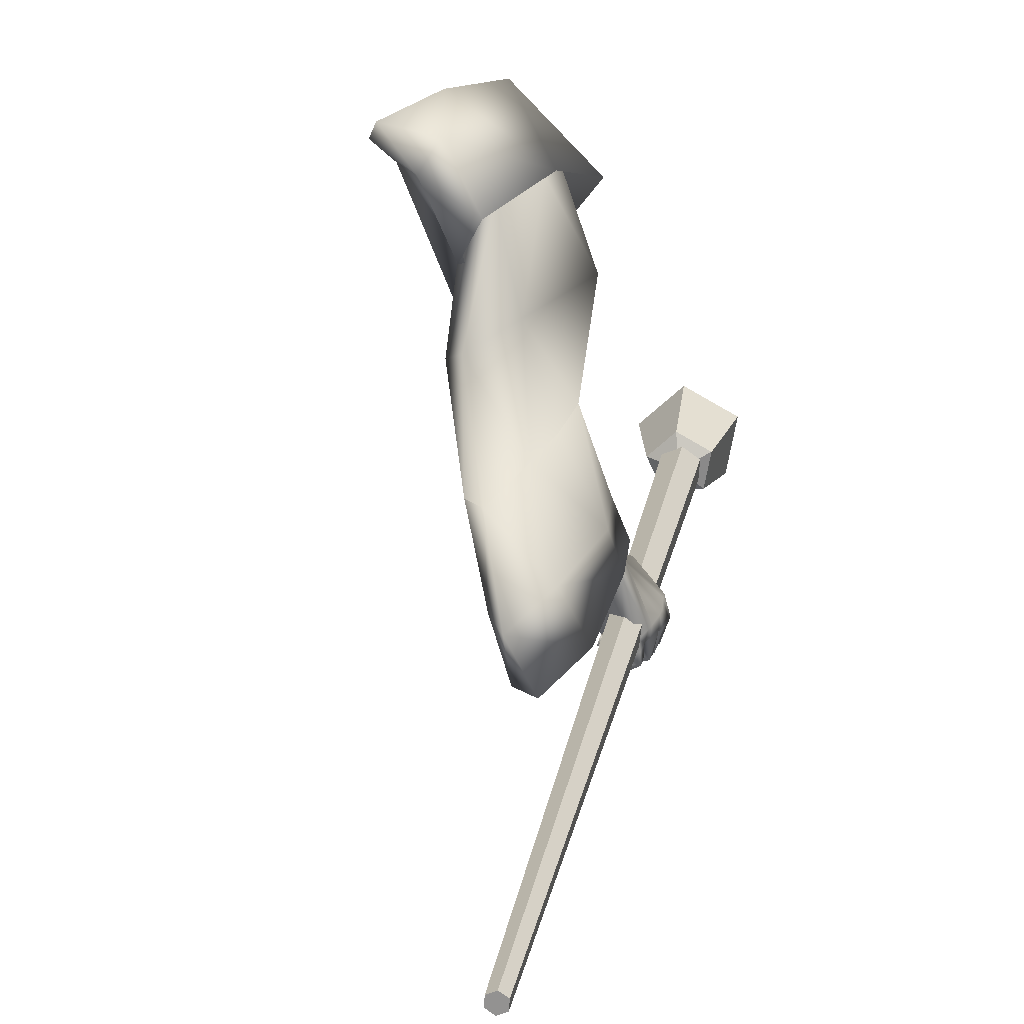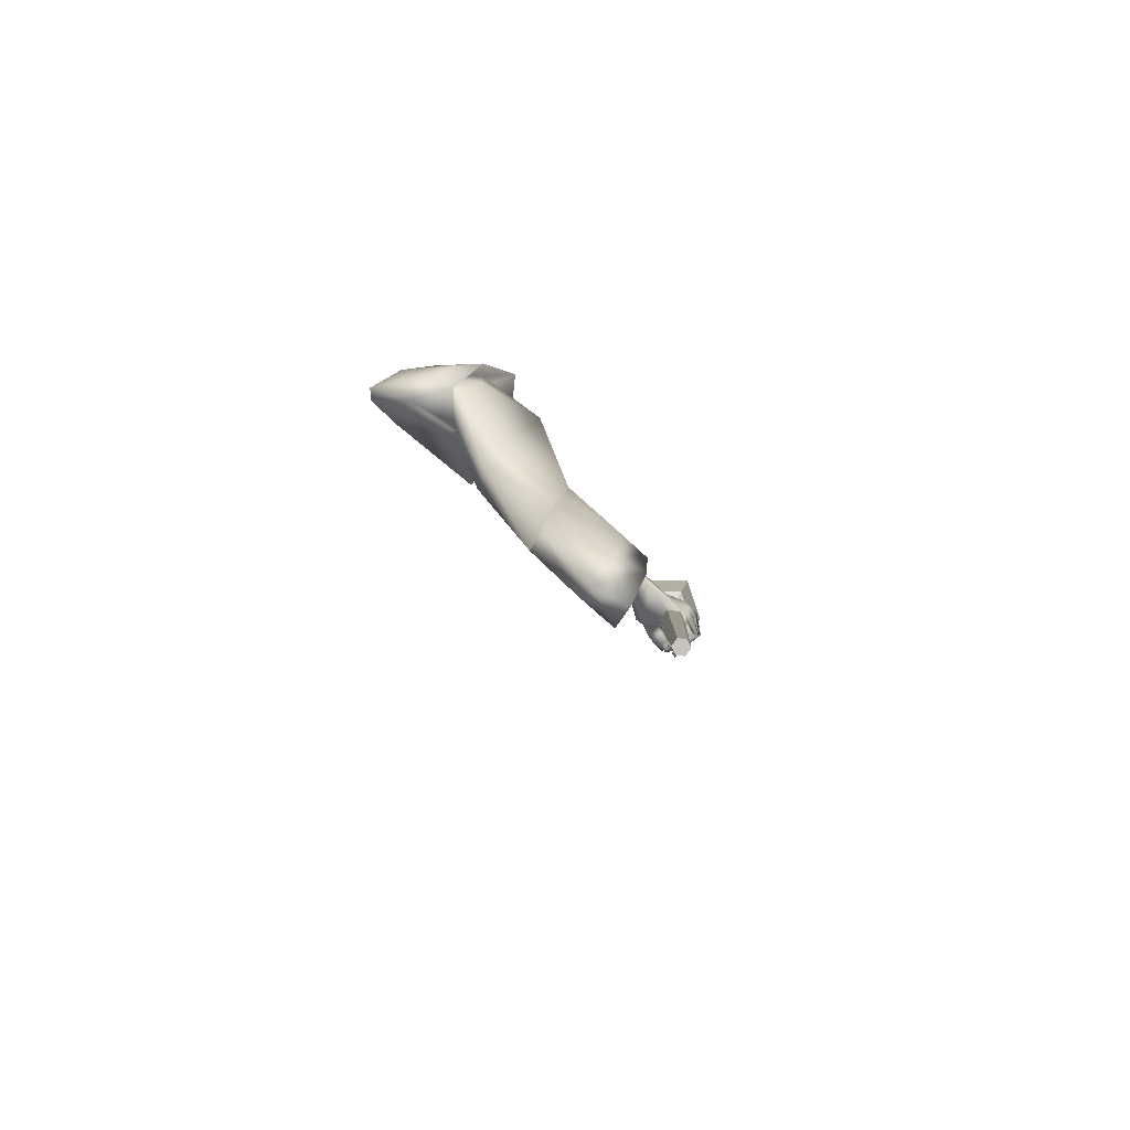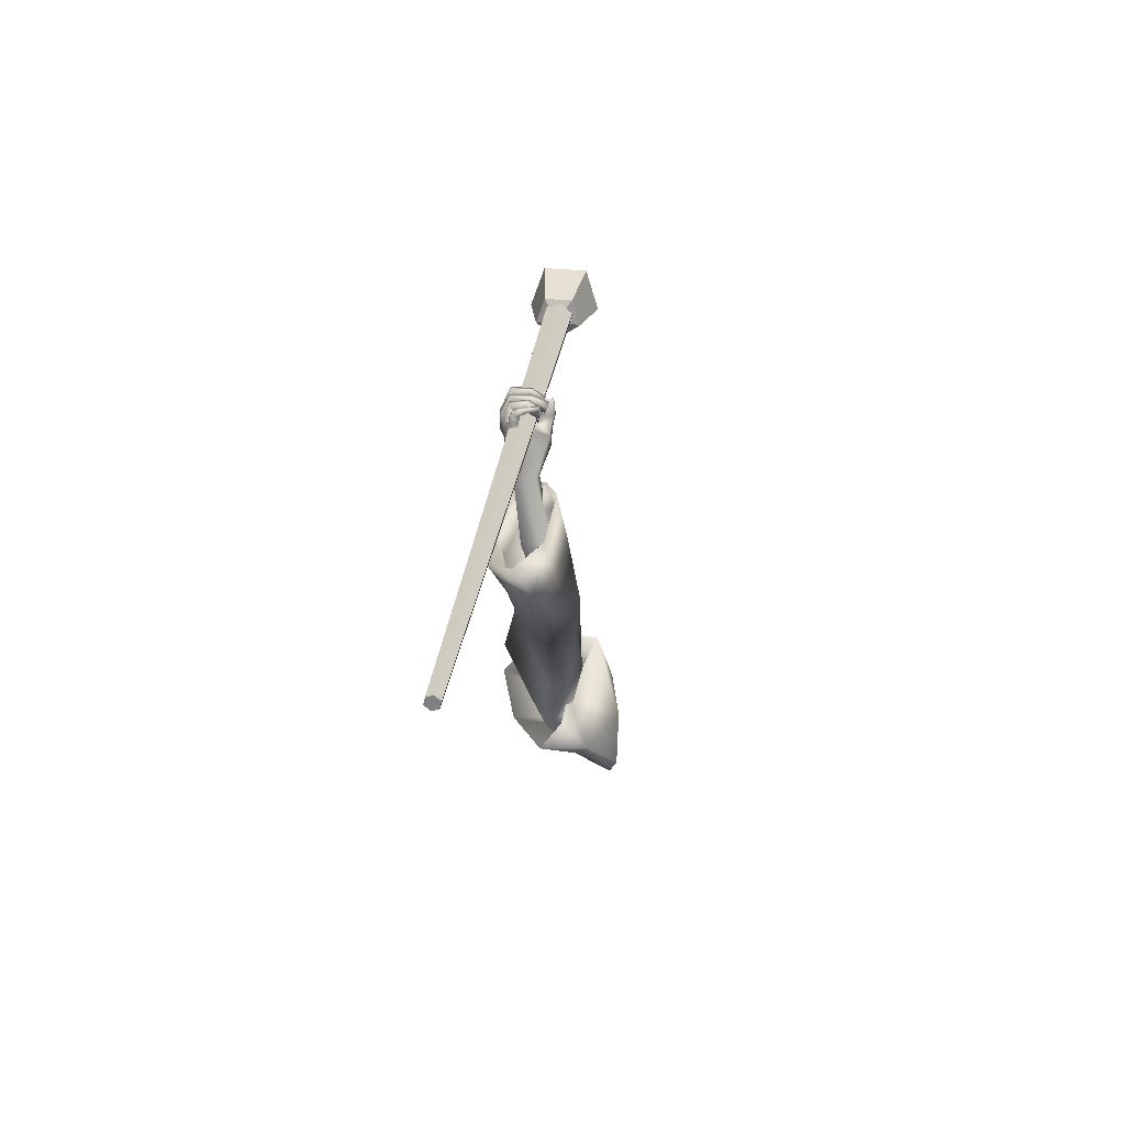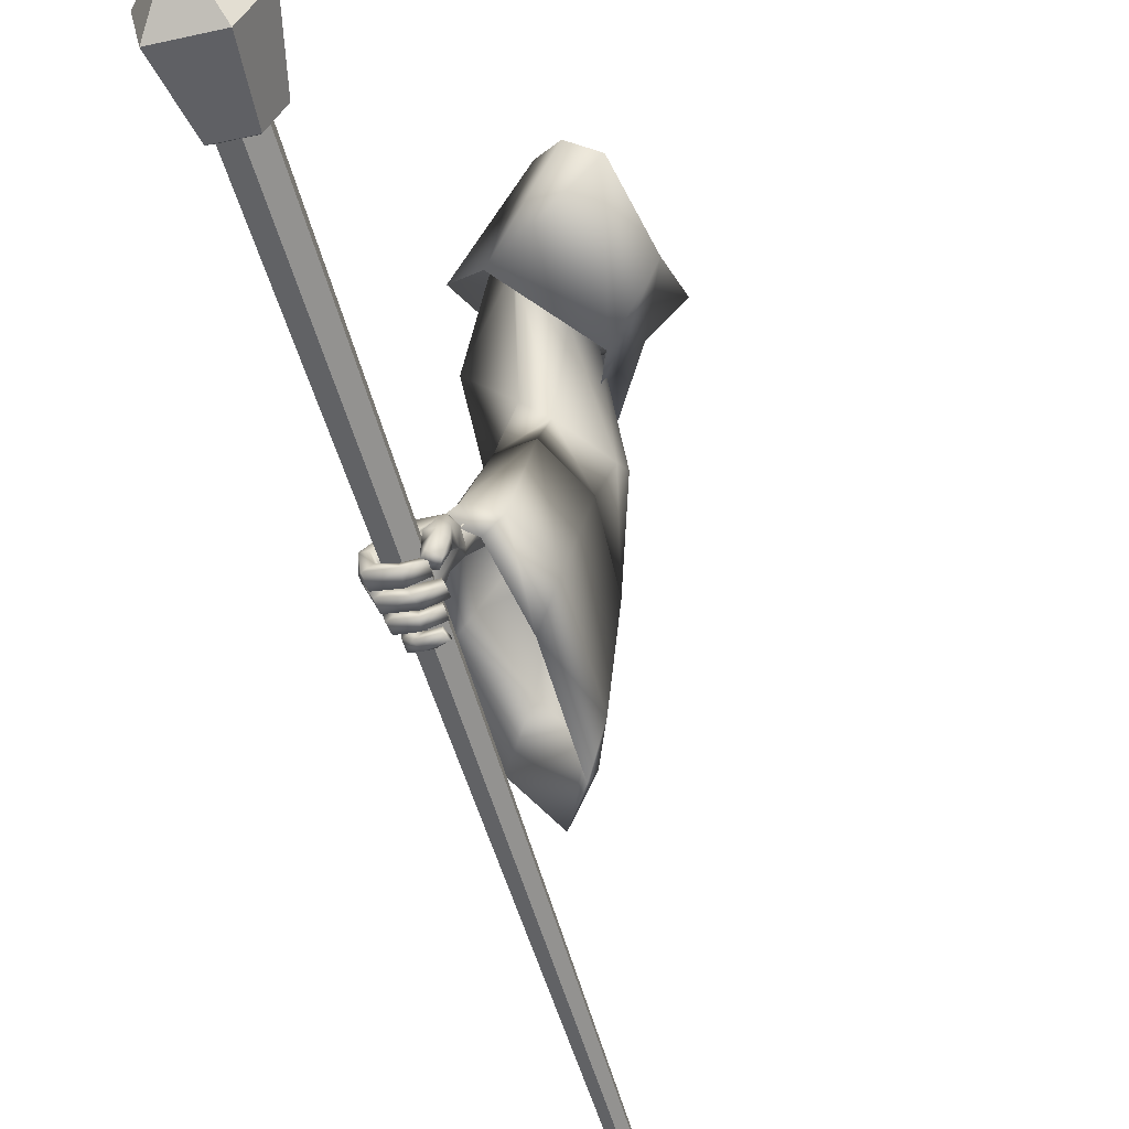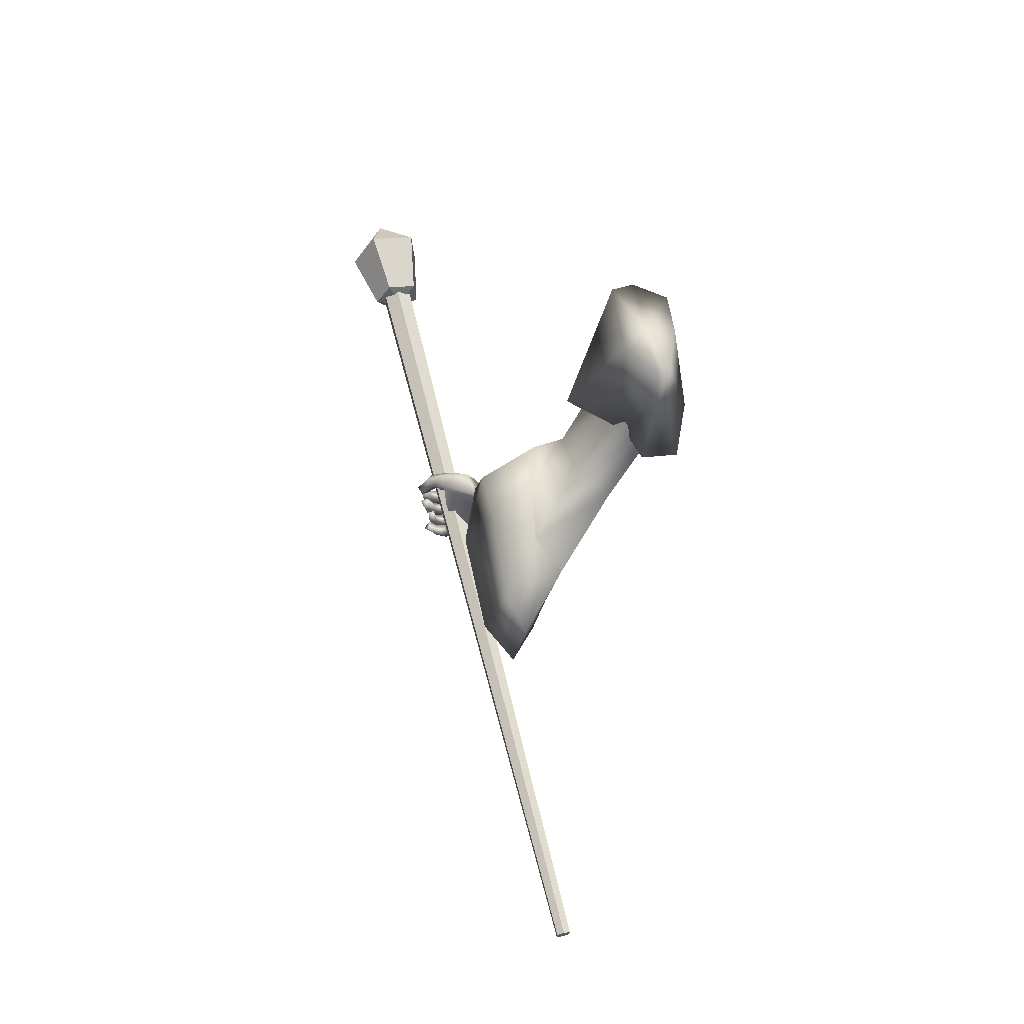
<metadata>
{"format":"obj","ext":"obj","renderer":"f3d","projection":"perspective","resolution":1024,"background":"white","views":[{"elev":35.4,"azim":14.1,"up":"+Z"},{"elev":-75.3,"azim":25.6,"up":"+Y"},{"elev":-73.5,"azim":167.2,"up":"+Y"},{"elev":-70.2,"azim":-159.6,"up":"+Z"},{"elev":-23.1,"azim":-62.4,"up":"+Y"}]}
</metadata>
<code>
o Wizard.002_Plane.000
v 0.1372 -0.03312 -0.04917
v 0.1477 0.04622 -0.1225
v 0.1649 0.1948 -0.1527
v 0.2533 0.1987 -0.0697
v 0.1997 0.08582 -0.03393
v 0.146 -0.02971 -0.02646
v 0.2089 0.2221 -0.126
v 0.1788 0.09778 -0.08966
v 0.3711 -0.09772 -0.4966
v 0.3226 -0.08924 -0.4054
v 0.3787 -0.05095 -0.5034
v 0.3229 -0.06241 -0.4108
v 0.4298 -0.072 -0.6065
v 0.4379 -0.03983 -0.617
v 0.4317 -0.09739 -0.4775
v 0.3834 -0.0853 -0.3973
v 0.4742 -0.09476 -0.6033
v 0.4243 -0.05849 -0.4814
v 0.379 -0.06393 -0.4001
v 0.4674 -0.06554 -0.58
v 0.4882 -0.02335 -0.7172
v 0.5007 0.00576 -0.6948
v 0.4859 -0.1102 -0.7002
v 0.5026 -0.1093 -0.6889
v 0.5142 -0.0779 -0.6864
v 0.4884 -0.1144 -0.729
v 0.508 -0.1127 -0.7275
v 0.4753 -0.1152 -0.7384
v 0.4897 -0.1121 -0.7421
v 0.4543 -0.1099 -0.741
v 0.4553 -0.1063 -0.7534
v 0.511 -0.08579 -0.6881
v 0.4864 -0.08454 -0.7106
v 0.5078 -0.0966 -0.7265
v 0.4955 -0.09755 -0.741
v 0.46 -0.09594 -0.7504
v 0.4877 -0.1111 -0.7152
v 0.4897 -0.09223 -0.7251
v 0.4788 -0.09324 -0.7371
v 0.459 -0.09249 -0.7441
v 0.5056 -0.1077 -0.7094
v 0.5075 -0.09128 -0.7072
v 0.4894 -0.09101 -0.721
v 0.513 -0.08153 -0.7047
v 0.4973 -0.07907 -0.714
v 0.5131 -0.08478 -0.7391
v 0.4959 -0.08401 -0.7278
v 0.481 -0.08736 -0.7521
v 0.4761 -0.08744 -0.7341
v 0.4506 -0.08998 -0.7395
v 0.4534 -0.0824 -0.7248
v 0.4764 -0.07038 -0.7551
v 0.4494 -0.07236 -0.7417
v 0.4776 -0.06734 -0.7417
v 0.4519 -0.07105 -0.7297
v 0.5142 -0.06689 -0.7426
v 0.4945 -0.06366 -0.7341
v 0.5203 -0.06445 -0.7052
v 0.4904 -0.05739 -0.7155
v 0.5234 -0.05411 -0.7097
v 0.4991 -0.05097 -0.712
v 0.5141 -0.05544 -0.7487
v 0.4964 -0.05289 -0.7293
v 0.4709 -0.06358 -0.756
v 0.4769 -0.05662 -0.7374
v 0.4392 -0.06573 -0.7433
v 0.4413 -0.05705 -0.7336
v 0.4773 -0.03731 -0.746
v 0.4411 -0.04248 -0.7399
v 0.474 -0.04425 -0.7605
v 0.4374 -0.04682 -0.7546
v 0.5151 -0.03556 -0.7501
v 0.4947 -0.03582 -0.7381
v 0.5026 -0.02698 -0.7192
v 0.5263 -0.02643 -0.716
v 0.4973 -0.02145 -0.7216
v 0.5268 -0.01937 -0.7131
v 0.5002 -0.02191 -0.7433
v 0.5146 -0.02471 -0.758
v 0.4782 -0.02573 -0.749
v 0.4767 -0.03129 -0.7665
v 0.4532 -0.02633 -0.7418
v 0.4459 -0.03267 -0.7554
v 0.475 -0.006789 -0.7553
v 0.4529 -0.01112 -0.7486
v 0.4738 -0.007724 -0.7656
v 0.4445 -0.01464 -0.7566
v 0.4998 -0.000346 -0.7482
v 0.515 -0.0012 -0.7592
v 0.5053 0.005036 -0.7175
v 0.5174 0.006354 -0.7155
v 0.5204 -0.04315 -0.6846
v 0.5195 -0.05683 -0.6849
v 0.5158 -0.01585 -0.6875
v 0.5151 -0.005595 -0.6879
v 0.493 0.004103 -0.7017
v 0.4883 -0.03156 -0.7142
v 0.4875 -0.04755 -0.7113
v 0.4875 -0.05604 -0.7107
v 0.4241 -0.06108 -0.6119
v 0.4714 -0.002478 -0.6377
v 0.4204 -0.03518 -0.6854
v 0.4833 0.00212 -0.6713
v 0.4265 -0.0113 -0.6324
v 0.4132 -0.01784 -0.6668
v 0.4225 -0.024 -0.7116
v 0.4176 -0.006236 -0.6929
v 0.4218 -0.02124 -0.7247
v 0.4186 -0.006871 -0.727
v 0.4385 -0.02968 -0.7523
v 0.429 -0.0163 -0.758
v 0.4557 -0.02602 -0.6983
v 0.4463 -0.0202 -0.7057
v 0.4449 -0.01929 -0.7209
v 0.429 0.006348 -0.7239
v 0.4509 -0.02409 -0.7506
v 0.4449 -0.003936 -0.7492
v 0.4502 -0.005026 -0.7244
v 0.4542 -0.01272 -0.7519
v 0.4287 0.00487 -0.6868
v 0.44 -0.02737 -0.7067
v 0.449 -0.001279 -0.691
v 0.4609 -0.001796 -0.6874
v 0.4231 -0.002025 -0.6623
v 0.4492 -0.04618 -0.5968
v 0.2049 -0.05993 -0.07592
v 0.3374 0.1109 -0.1193
v 0.3357 0.053 -0.12
v 0.2541 -0.03112 -0.138
v 0.2751 0.01774 -0.1684
v 0.3133 0.1073 -0.1767
v 0.3052 0.1149 -0.2195
v 0.3489 -0.01176 -0.3098
v 0.4125 0.01955 -0.2295
v 0.3155 -0.03491 -0.3417
v 0.2691 -0.1261 -0.2953
v 0.4119 -0.07749 -0.3602
v 0.3478 -0.1115 -0.2256
v 0.3899 -0.2362 -0.3461
v 0.261 -0.147 -0.2748
v 0.4039 -0.1527 -0.3567
v 0.3323 -0.03035 -0.416
v 0.3105 -0.2492 -0.4042
v 0.2956 -0.1215 -0.4018
v 0.3897 -0.04017 -0.3813
v 0.2233 -0.01724 -0.04395
v 0.2958 -0.1969 -0.232
v 0.299 -0.04811 -0.1049
v 0.3518 -0.3162 -0.3657
v 0.2697 -0.06999 -0.1821
v 0.233 0.004344 -0.2903
v 0.3392 0.1325 -0.2391
v 0.3982 0.1079 -0.1431
v 0.3613 0.005877 -0.08339
v 0.2752 -0.1364 -0.1457
v 0.3046 -0.1316 -0.08252
v 0.1863 0.04987 -0.1178
v 0.1948 0.1216 -0.1447
v 0.1952 0.1498 -0.134
v 0.2146 0.138 -0.07525
v 0.1911 0.07912 -0.06812
v 0.1993 0.04526 -0.1044
v 0.1922 0.02829 -0.08267
v 0.4119 -0.07749 -0.3602
v 0.3899 -0.2362 -0.3461
v 0.4039 -0.1527 -0.3567
v 0.4522 -0.05877 -0.5051
v 0.3323 -0.03035 -0.416
v 0.376 -0.05372 -0.5656
v 0.3105 -0.2492 -0.4042
v 0.2956 -0.1215 -0.4018
v 0.4211 -0.02972 -0.5506
v 0.3897 -0.04017 -0.3813
v 0.4472 -0.3338 -0.4504
v 0.4747 -0.1807 -0.4695
v 0.3482 -0.1548 -0.5236
v 0.3649 -0.346 -0.4974
v 0.3518 -0.3162 -0.3657
v 0.4007 -0.415 -0.4722
v 0.4444 -0.02708 -0.5904
v 0.4767 -0.05251 -0.5753
v 0.4072 -0.06014 -0.5995
v 0.4987 -0.369 -0.506
v 0.4523 -0.4506 -0.5293
v 0.4037 -0.3852 -0.5711
v 0.4984 -0.1914 -0.5253
v 0.3897 -0.185 -0.6127
v 0.389 -0.1567 -0.3853
v 0.3805 -0.2075 -0.3789
v 0.443 -0.07922 -0.5019
v 0.3943 -0.1284 -0.3702
v 0.3535 -0.1152 -0.3981
v 0.3791 -0.07498 -0.5527
v 0.3322 -0.2154 -0.4142
v 0.3231 -0.1377 -0.4128
v 0.4169 -0.05483 -0.5402
v 0.3812 -0.1049 -0.3843
v 0.4389 -0.3101 -0.456
v 0.4619 -0.1816 -0.4721
v 0.3557 -0.1598 -0.5175
v 0.3697 -0.3204 -0.4954
v 0.3573 -0.2562 -0.3908
v 0.3998 -0.3783 -0.4743
v 0.5591 -1.011 -0.4581
v 0.559 -1.014 -0.4725
v 0.546 -1.017 -0.4794
v 0.5333 -1.016 -0.4718
v 0.5335 -1.013 -0.4574
v 0.5464 -1.01 -0.4505
v 0.4677 0.5009 -0.8168
v 0.4673 0.493 -0.849
v 0.4386 0.4873 -0.8642
v 0.4102 0.4893 -0.8474
v 0.4106 0.4972 -0.8152
v 0.4393 0.503 -0.7999
v 0.4826 0.5063 -0.8067
v 0.4756 0.4917 -0.8643
v 0.417 0.485 -0.8748
v 0.3878 0.4954 -0.8236
v 0.4283 0.5085 -0.7815
v 0.4989 0.6313 -0.8227
v 0.4881 0.6086 -0.9128
v 0.3966 0.5981 -0.9291
v 0.3509 0.6143 -0.8491
v 0.4142 0.6348 -0.7833
v 0.4397 0.4766 -0.8251
v 0.4244 0.693 -0.8778
f 215 208 209
f 213 206 207
f 205 210 204
f 204 215 209
f 214 207 208
f 206 211 205
f 204 207 206
f 213 214 210
f 221 220 216
f 224 218 219
f 222 216 217
f 220 224 219
f 218 222 217
f 220 226 216
f 218 226 219
f 216 226 217
f 219 226 220
f 217 226 218
f 225 227 224
f 223 227 222
f 221 227 225
f 224 227 223
f 222 227 221
f 215 214 208
f 213 212 206
f 205 211 210
f 204 210 215
f 214 213 207
f 206 212 211
f 206 205 204
f 204 209 208
f 208 207 204
f 210 211 212
f 212 213 210
f 214 215 210
f 221 225 220
f 224 223 218
f 222 221 216
f 220 225 224
f 218 223 222
f 6 5 8
f 7 3 8
f 3 2 8
f 1 2 126
f 2 1 8
f 6 146 5
f 4 7 8
f 5 4 8
f 6 126 146
f 1 6 8
f 6 1 126
f 9 12 11
f 11 100 13
f 13 15 9
f 9 16 10
f 11 20 125
f 11 19 18
f 20 15 17
f 18 16 15
f 112 33 102
f 13 100 102
f 17 32 20
f 125 25 93
f 17 23 24
f 37 27 41
f 26 29 27
f 28 31 29
f 41 34 42
f 27 35 34
f 29 36 35
f 37 38 26
f 26 39 28
f 28 40 30
f 39 36 40
f 30 36 31
f 35 38 34
f 33 37 23
f 24 42 32
f 23 41 24
f 43 34 38
f 42 45 44
f 43 33 45
f 45 46 44
f 47 48 46
f 49 50 48
f 50 52 48
f 49 55 51
f 53 54 52
f 51 53 50
f 54 47 57
f 48 56 46
f 52 57 56
f 46 58 44
f 45 57 47
f 57 58 56
f 58 61 60
f 60 63 62
f 62 65 64
f 64 67 66
f 65 69 67
f 69 70 71
f 71 64 66
f 62 70 72
f 70 73 72
f 65 73 68
f 63 74 73
f 60 72 75
f 74 72 73
f 74 77 75
f 77 78 79
f 78 81 79
f 80 83 81
f 80 85 82
f 81 87 86
f 86 85 84
f 82 87 83
f 78 84 80
f 79 86 89
f 86 88 89
f 76 88 78
f 77 89 91
f 88 91 89
f 32 44 25
f 58 25 44
f 60 93 58
f 75 92 60
f 77 94 75
f 95 91 22
f 90 22 91
f 96 76 21
f 74 21 76
f 61 97 74
f 59 98 61
f 99 45 33
f 67 71 66
f 123 103 96
f 103 22 96
f 100 105 102
f 101 100 14
f 102 107 106
f 106 109 108
f 108 111 110
f 121 102 106
f 106 114 113
f 110 114 108
f 109 117 111
f 117 118 119
f 116 118 114
f 117 116 111
f 107 115 109
f 115 122 118
f 118 113 114
f 106 113 121
f 121 113 112
f 122 112 113
f 21 123 96
f 107 124 120
f 105 104 124
f 100 101 104
f 122 124 123
f 95 22 101
f 95 125 94
f 94 125 92
f 92 125 93
f 25 20 32
f 9 10 12
f 13 9 11
f 11 14 100
f 13 17 15
f 9 15 16
f 125 14 11
f 11 18 20
f 11 12 19
f 20 18 15
f 18 19 16
f 23 17 102
f 13 102 17
f 112 21 97
f 112 97 98
f 23 102 33
f 99 33 112
f 112 98 99
f 17 24 32
f 125 20 25
f 37 26 27
f 26 28 29
f 28 30 31
f 41 27 34
f 27 29 35
f 29 31 36
f 37 43 38
f 26 38 39
f 28 39 40
f 39 35 36
f 30 40 36
f 35 39 38
f 33 43 37
f 24 41 42
f 23 37 41
f 43 42 34
f 42 43 45
f 45 47 46
f 47 49 48
f 49 51 50
f 50 53 52
f 49 54 55
f 53 55 54
f 51 55 53
f 54 49 47
f 48 52 56
f 52 54 57
f 46 56 58
f 45 59 57
f 57 59 58
f 58 59 61
f 60 61 63
f 62 63 65
f 64 65 67
f 65 68 69
f 69 68 70
f 71 70 64
f 62 64 70
f 70 68 73
f 65 63 73
f 63 61 74
f 60 62 72
f 74 75 72
f 74 76 77
f 77 76 78
f 78 80 81
f 80 82 83
f 80 84 85
f 81 83 87
f 86 87 85
f 82 85 87
f 78 88 84
f 79 81 86
f 86 84 88
f 76 90 88
f 77 79 89
f 88 90 91
f 32 42 44
f 58 93 25
f 60 92 93
f 75 94 92
f 77 95 94
f 95 77 91
f 90 96 22
f 96 90 76
f 74 97 21
f 61 98 97
f 59 99 98
f 99 59 45
f 67 69 71
f 103 101 22
f 100 104 105
f 102 105 107
f 106 107 109
f 108 109 111
f 121 112 102
f 106 108 114
f 110 116 114
f 109 115 117
f 117 115 118
f 116 119 118
f 110 111 116
f 117 119 116
f 107 120 115
f 115 120 122
f 118 122 113
f 122 123 112
f 21 112 123
f 107 105 124
f 103 123 101
f 122 120 124
f 124 104 101
f 101 123 124
f 101 14 125
f 125 95 101
f 5 127 4
f 146 128 5
f 131 3 7
f 132 2 3
f 133 132 131
f 128 134 127
f 135 130 132
f 148 138 128
f 141 137 138
f 145 135 133
f 135 144 136
f 147 139 138
f 136 143 140
f 136 129 130
f 2 129 126
f 137 133 134
f 134 131 127
f 4 131 7
f 143 147 140
f 129 147 148
f 126 148 146
f 142 171 144
f 144 170 143
f 143 178 149
f 139 166 141
f 145 168 142
f 149 165 139
f 141 164 137
f 137 173 145
f 172 168 173
f 165 175 166
f 178 174 165
f 168 176 171
f 176 170 171
f 172 182 169
f 174 186 175
f 179 183 174
f 187 177 176
f 169 187 176
f 181 172 167
f 167 173 164
f 185 179 177
f 177 178 170
f 186 167 175
f 175 164 166
f 192 196 197
f 189 199 198
f 202 198 203
f 192 200 193
f 194 200 195
f 196 182 180
f 198 186 183
f 203 183 184
f 201 187 200
f 193 187 182
f 196 181 190
f 197 190 191
f 203 185 201
f 202 201 194
f 186 190 181
f 188 190 199
f 188 192 191
f 5 128 127
f 146 148 128
f 131 132 3
f 132 130 2
f 133 135 132
f 128 138 134
f 135 136 130
f 148 147 138
f 134 138 137
f 139 141 138
f 145 142 135
f 135 142 144
f 147 149 139
f 136 144 143
f 136 140 129
f 2 130 129
f 137 145 133
f 134 133 131
f 4 127 131
f 143 149 147
f 129 140 147
f 126 129 148
f 142 168 171
f 144 171 170
f 143 170 178
f 139 165 166
f 145 173 168
f 149 178 165
f 141 166 164
f 137 164 173
f 172 169 168
f 165 174 175
f 178 179 174
f 168 169 176
f 176 177 170
f 172 180 182
f 174 183 186
f 179 184 183
f 187 185 177
f 169 182 187
f 181 180 172
f 167 172 173
f 185 184 179
f 177 179 178
f 186 181 167
f 175 167 164
f 192 193 196
f 189 188 199
f 202 189 198
f 192 195 200
f 194 201 200
f 196 193 182
f 198 199 186
f 203 198 183
f 201 185 187
f 193 200 187
f 196 180 181
f 197 196 190
f 203 184 185
f 202 203 201
f 186 199 190
f 188 191 190
f 188 189 194
f 202 194 189
f 195 192 188
f 197 191 192
f 188 194 195
f 4 154 153
f 126 150 155
f 126 156 146
f 4 152 7
f 146 154 5
f 3 152 151
f 2 151 150
f 160 154 161
f 162 150 157
f 163 155 162
f 159 153 160
f 163 154 156
f 158 152 159
f 157 151 158
f 158 161 157
f 4 5 154
f 126 2 150
f 126 155 156
f 4 153 152
f 146 156 154
f 3 7 152
f 2 3 151
f 160 153 154
f 162 155 150
f 163 156 155
f 159 152 153
f 163 161 154
f 158 151 152
f 157 150 151
f 162 157 161
f 158 159 160
f 160 161 158
f 163 162 161

</code>
